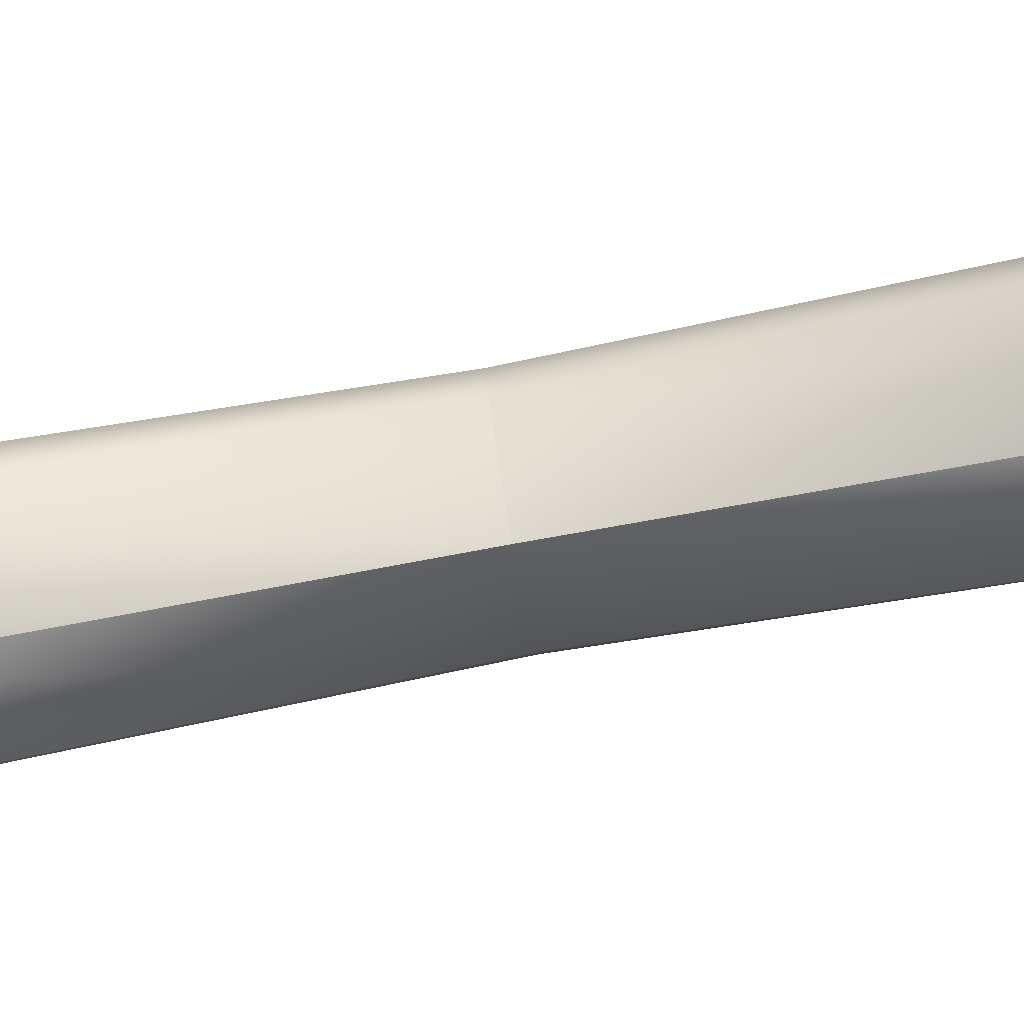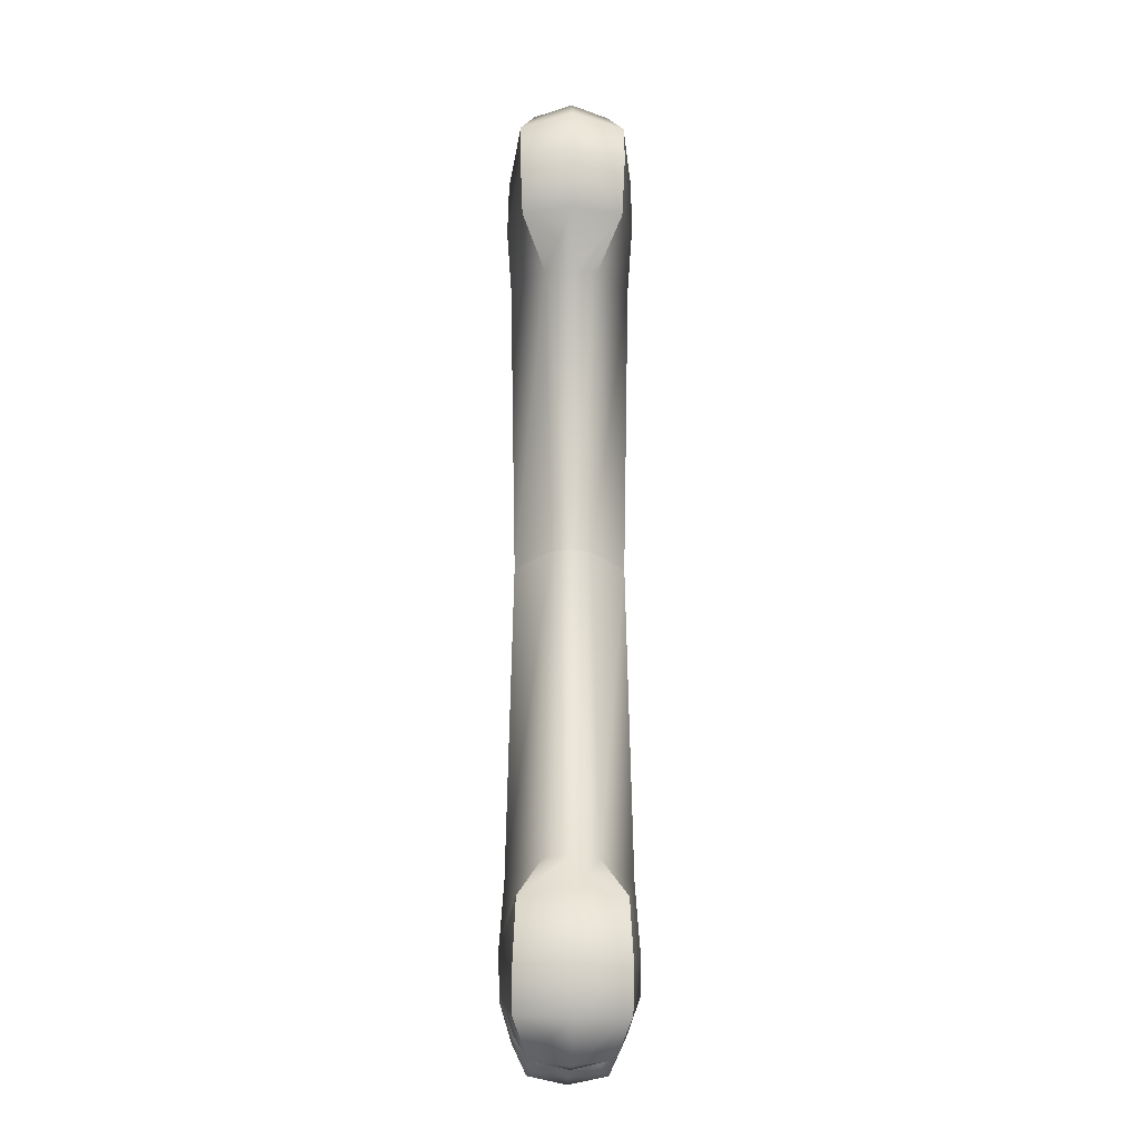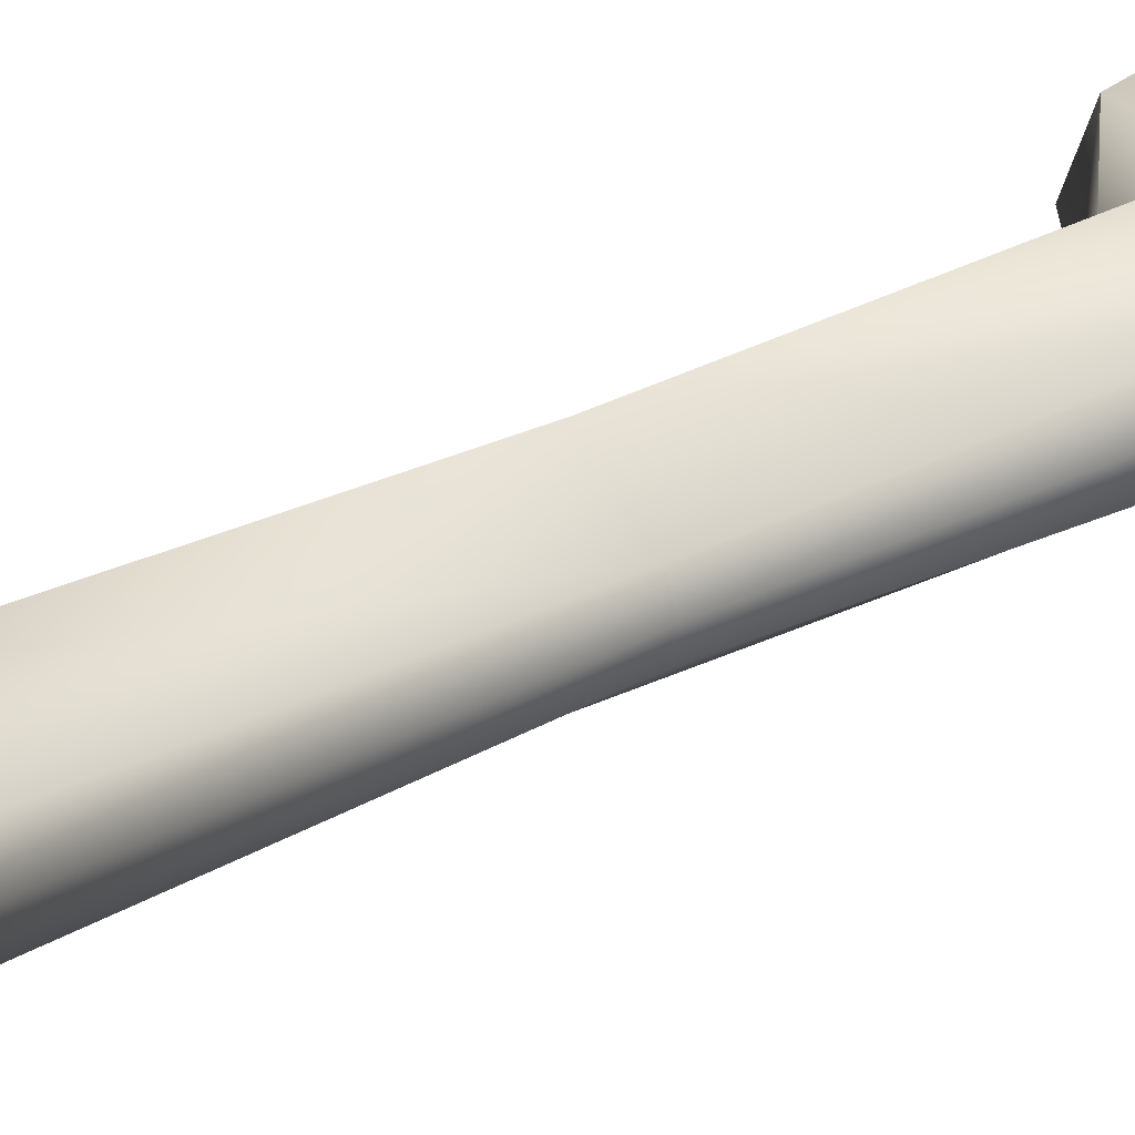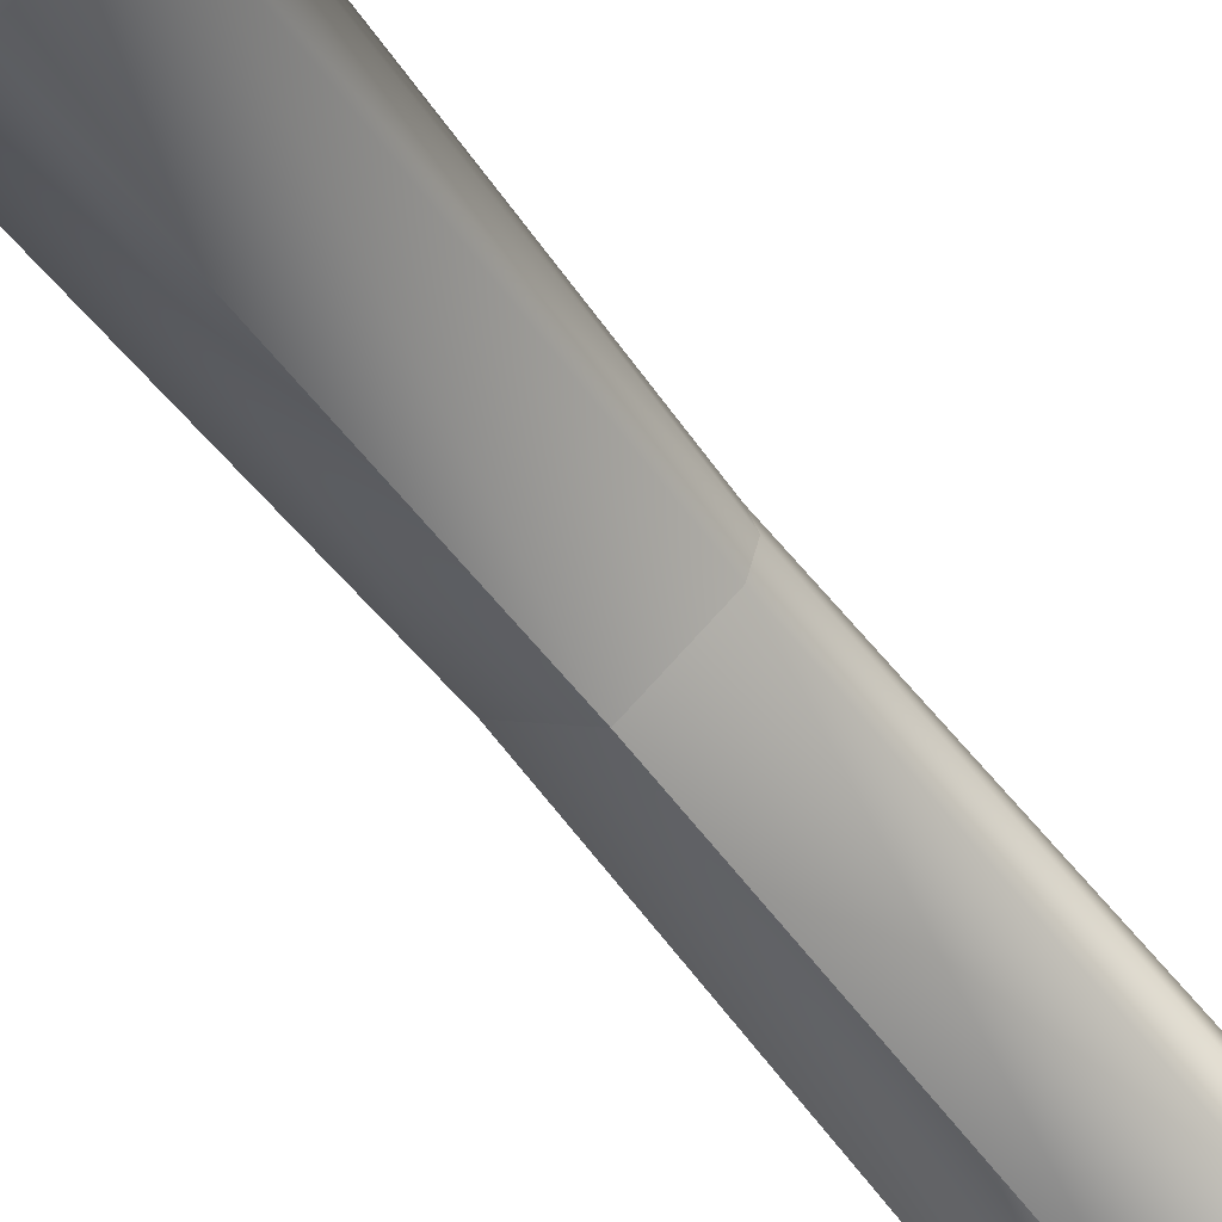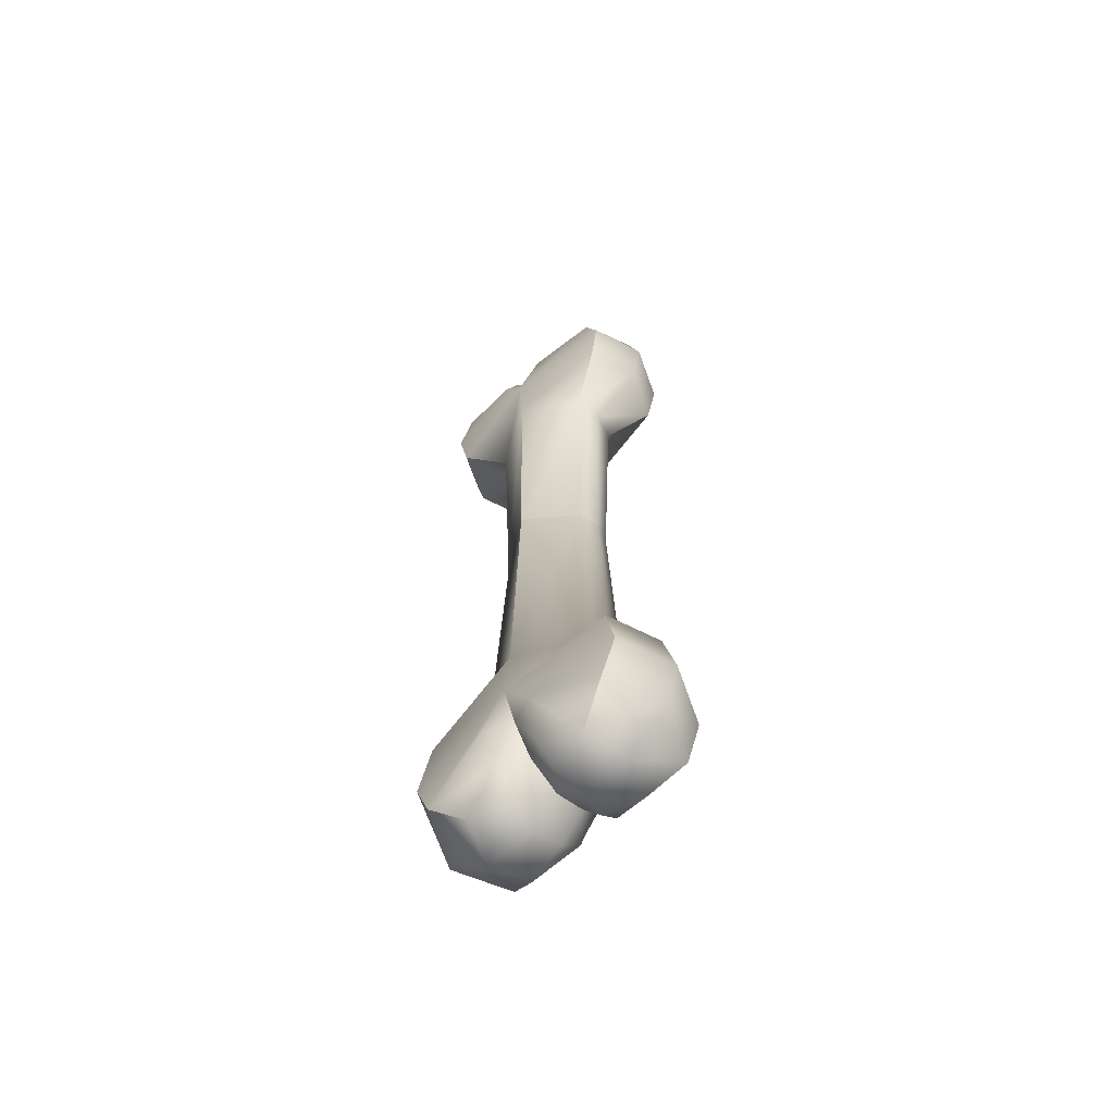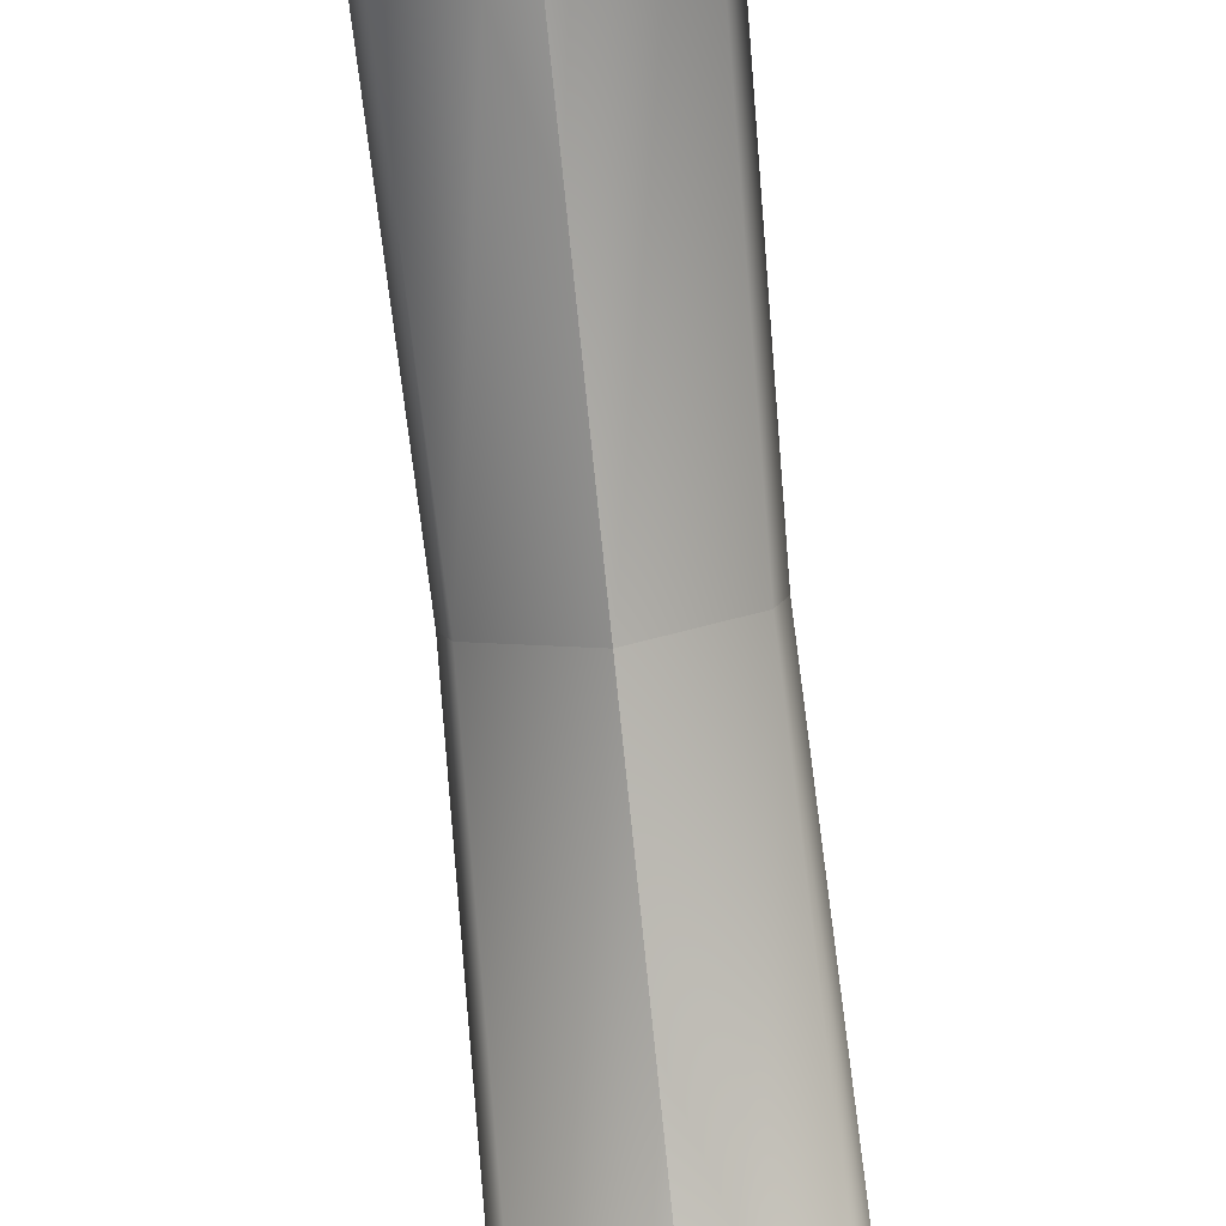
<metadata>
{"format":"obj","ext":"obj","renderer":"f3d","projection":"perspective","resolution":1024,"background":"white","views":[{"elev":-77.9,"azim":100.3,"up":"+Z"},{"elev":-20.6,"azim":-91.7,"up":"+Y"},{"elev":26.0,"azim":49.3,"up":"+Z"},{"elev":-49.8,"azim":33.7,"up":"+Z"},{"elev":-65.8,"azim":-138.7,"up":"+Y"},{"elev":-78.8,"azim":5.9,"up":"+Z"}]}
</metadata>
<code>
o bone_Cube.7748
v -0.05612 0.2698 -0
v -0 0.28 -0.05475
v 0.05612 0.2698 -0
v -0 0.28 0.05475
v -0.1049 0.3082 -0
v -0 0.3407 -0.05914
v 0.1049 0.3082 -0
v -0 0.3407 0.05914
v -0.06638 0.44 -0
v -0 0.3715 -0.04702
v 0.06638 0.44 -0
v -0 0.3715 0.04702
v -0.04889 9e-06 -0
v -0.1162 0.3623 -0
v 0.1162 0.3623 -0
v -0 0.4138 -0
v -0.04987 0.2716 -0.02366
v 0.04987 0.2716 0.02366
v -0.08792 0.3101 -0.04518
v 0.08792 0.3101 0.04518
v -0.05447 0.4339 -0.03459
v 0.01729 0.4098 -0.04604
v 0.05447 0.4339 0.03459
v -0.01729 0.4098 0.04604
v -0.04987 0.2716 0.02366
v 0.04987 0.2716 -0.02366
v -0.08792 0.3101 0.04518
v 0.08792 0.3101 -0.04518
v -0.05447 0.4339 0.03459
v -0.01729 0.4098 -0.04604
v 0.05447 0.4339 -0.03459
v 0.01729 0.4098 0.04604
v -0.1046 0.4068 -0
v -0.09724 0.3641 -0.04759
v -0.09724 0.3641 0.04759
v 0.1046 0.4068 -0
v 0.09724 0.3641 0.04759
v 0.09724 0.3641 -0.04759
v -0 0.4007 0.02866
v -0 0.4007 -0.02866
v 0.02388 0.4379 4e-06
v -0.02388 0.4379 4e-06
v 0.02331 0.3781 -0.05763
v -0.01896 0.4311 -0.0265
v 0.01896 0.4311 -0.0265
v 0.01896 0.4311 0.02651
v 0.08355 0.4035 0.04742
v -0.08355 0.4035 -0.04742
v -0.02331 0.3781 0.05764
v 0.02331 0.3781 0.05764
v -0.08355 0.4035 0.04742
v 0.08355 0.4035 -0.04742
v -0.01896 0.4311 0.02651
v -0.02331 0.3781 -0.05763
v 0.01896 -0.4311 0.02651
v -0.08355 -0.4035 -0.04742
v 0.08355 -0.4035 0.04742
v -0.02331 -0.378 0.05764
v 0.02331 -0.378 0.05764
v 0.08355 -0.4035 -0.04742
v -0.08355 -0.4035 0.04742
v -0.01896 -0.4311 0.02651
v -0.01896 -0.4311 -0.0265
v 0.01896 -0.4311 -0.0265
v -0.02331 -0.378 -0.05763
v 0 -0.3715 -0.04702
v 0.02388 -0.4379 4e-06
v -0.02388 -0.4379 4e-06
v 0 -0.4006 -0.02866
v 0 -0.4006 0.02866
v -0.09724 -0.3641 -0.04759
v -0.09724 -0.3641 0.04759
v -0.1046 -0.4068 -0
v 0.09724 -0.3641 0.04759
v 0.09724 -0.3641 -0.04759
v 0.1046 -0.4068 -0
v 0 -0.3715 0.04702
v -0.01729 -0.4098 0.04604
v -0.05447 -0.4339 -0.03459
v 0.01729 -0.4098 -0.04604
v 0.05447 -0.4339 0.03459
v -0.08792 -0.3101 -0.04518
v 0.08792 -0.3101 0.04518
v -0.04987 -0.2716 -0.02366
v 0.04987 -0.2716 0.02366
v 0.01729 -0.4098 0.04604
v -0.05447 -0.4339 0.03459
v -0.01729 -0.4098 -0.04604
v 0.05447 -0.4339 -0.03459
v -0.08792 -0.3101 0.04518
v 0.08792 -0.3101 -0.04518
v -0.04987 -0.2716 0.02366
v 0.04987 -0.2716 -0.02366
v 0 -0.4138 -0
v -0.1162 -0.3623 -0
v 0.1162 -0.3623 -0
v 0.02331 -0.378 -0.05763
v -0.06638 -0.44 -0
v 0.06638 -0.44 -0
v 0 -0.3407 0.05914
v -0.1049 -0.3082 -0
v 0 -0.3407 -0.05914
v 0.1049 -0.3082 -0
v 0 -0.28 0.05475
v -0.05612 -0.2698 -0
v 0 -0.28 -0.05475
v 0.05612 -0.2698 -0
v -0 -1e-06 0.04888
v 0.0437 -1e-06 0.0174
v 0.04889 -1e-06 -0
v 0.0437 -1e-06 -0.0174
v -0 -1e-06 -0.04888
v -0.0437 -1e-06 -0.0174
v -0.0437 -1e-06 0.0174
f 112 113 17 2
f 17 113 13 1
f 49 24 29 51
f 109 108 104 85
f 19 6 2 17
f 4 8 27 25
f 53 29 24
f 47 23 32 50
f 27 8 35
f 49 12 24
f 113 112 111 110 109 108 114 13
f 48 33 9 21
f 43 22 31 52
f 47 36 11 23
f 5 27 35 14
f 35 8 49 51
f 46 39 12 32
f 45 40 16 41
f 44 21 9 42
f 6 19 34
f 43 10 22
f 7 28 38 15
f 8 20 37
f 17 1 5 19
f 114 108 4 25
f 72 95 73 61
f 6 34 48 54
f 1 25 27 5
f 25 1 13 114
f 8 37 47 50
f 6 10 43
f 20 8 4 18
f 3 26 28 7
f 6 28 26 2
f 38 6 43 52
f 40 44 42 16
f 10 30 44 40
f 30 21 44
f 31 45 41 11
f 22 45 31
f 22 10 40 45
f 23 46 32
f 11 41 46 23
f 41 16 39 46
f 20 7 15 37
f 37 15 36 47
f 19 5 14 34
f 28 6 38
f 34 14 33 48
f 111 112 2 26
f 8 12 49
f 12 50 32
f 8 50 12
f 33 51 29 9
f 14 35 51 33
f 36 52 31 11
f 15 38 52 36
f 39 53 24 12
f 16 42 53 39
f 42 9 29 53
f 10 54 30
f 6 54 10
f 80 89 64
f 112 111 93 106
f 69 64 67 94
f 59 77 86
f 62 70 77 78
f 76 57 81 99
f 105 84 82 101
f 107 85 83 103
f 102 91 75
f 71 102 65 56
f 85 107 110 109
f 83 100 74
f 102 75 60 97
f 68 94 70 62
f 102 97 66
f 98 68 62 87
f 61 87 78 58
f 100 90 72
f 65 66 88
f 67 99 81 55
f 91 103 96 75
f 70 55 86 77
f 79 63 68 98
f 108 109 18 4
f 95 71 56 73
f 91 102 106 93
f 100 58 77
f 73 56 79 98
f 60 89 80 97
f 92 105 101 90
f 100 77 59
f 96 74 57 76
f 101 82 71 95
f 64 89 99 67
f 87 62 78
f 90 101 95 72
f 90 100 104 92
f 82 102 71
f 102 66 65
f 93 111 110 107
f 100 72 61 58
f 93 107 103 91
f 63 69 94 68
f 59 86 81 57
f 65 88 79 56
f 103 83 74 96
f 60 76 99 89
f 55 81 86
f 102 82 84 106
f 75 96 76 60
f 66 97 80
f 74 100 59 57
f 88 66 69 63
f 113 112 106 84
f 104 100 83 85
f 88 63 79
f 66 80 64 69
f 77 58 78
f 108 114 92 104
f 61 73 98 87
f 48 21 30 54
f 18 3 7 20
f 18 109 110 3
f 94 67 55 70
f 3 110 111 26
f 92 114 13 105
f 105 13 113 84

</code>
